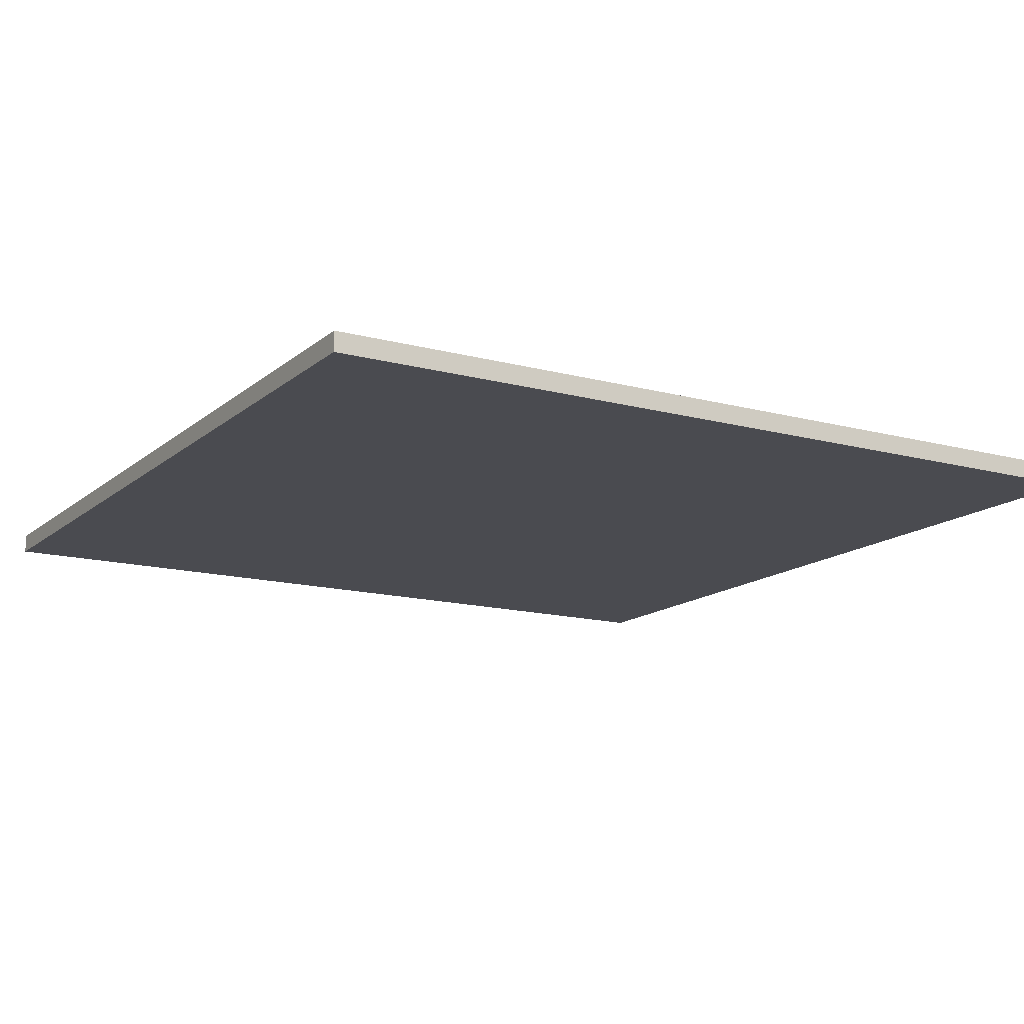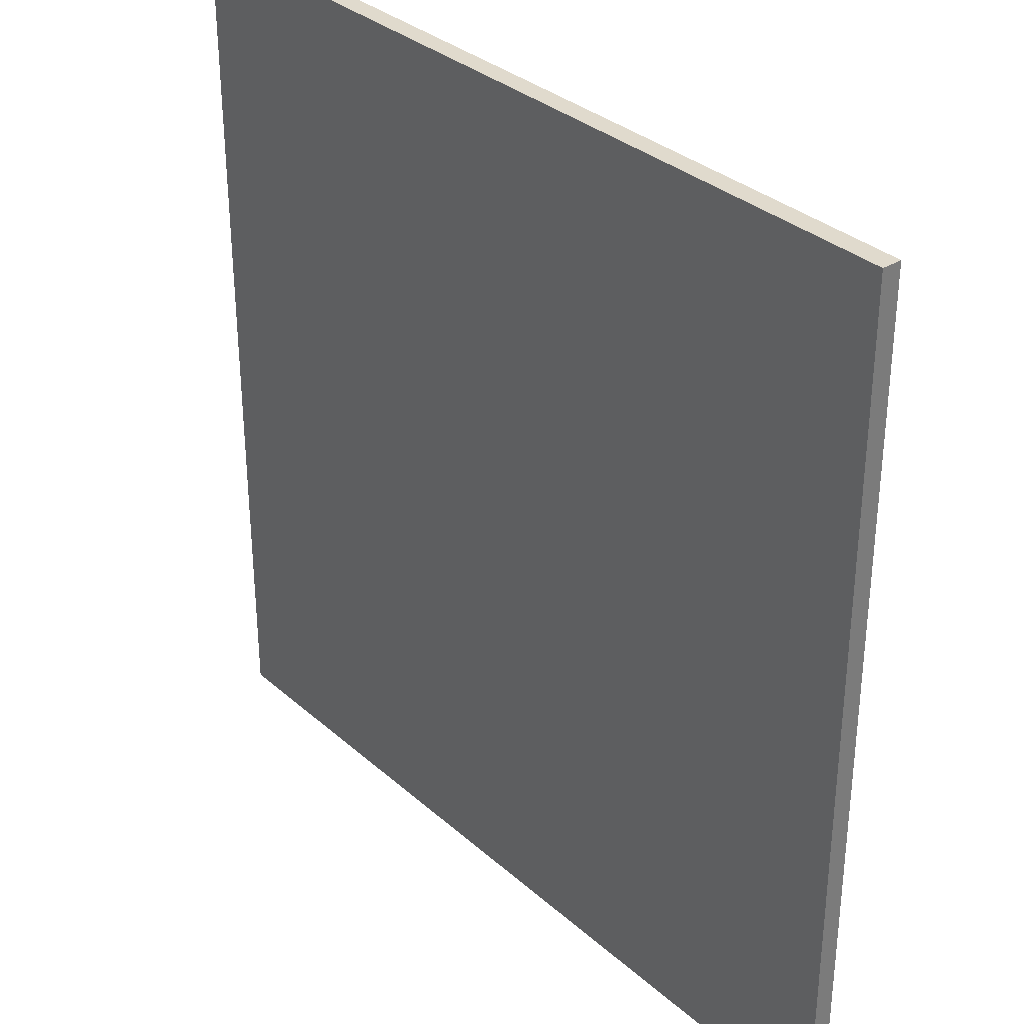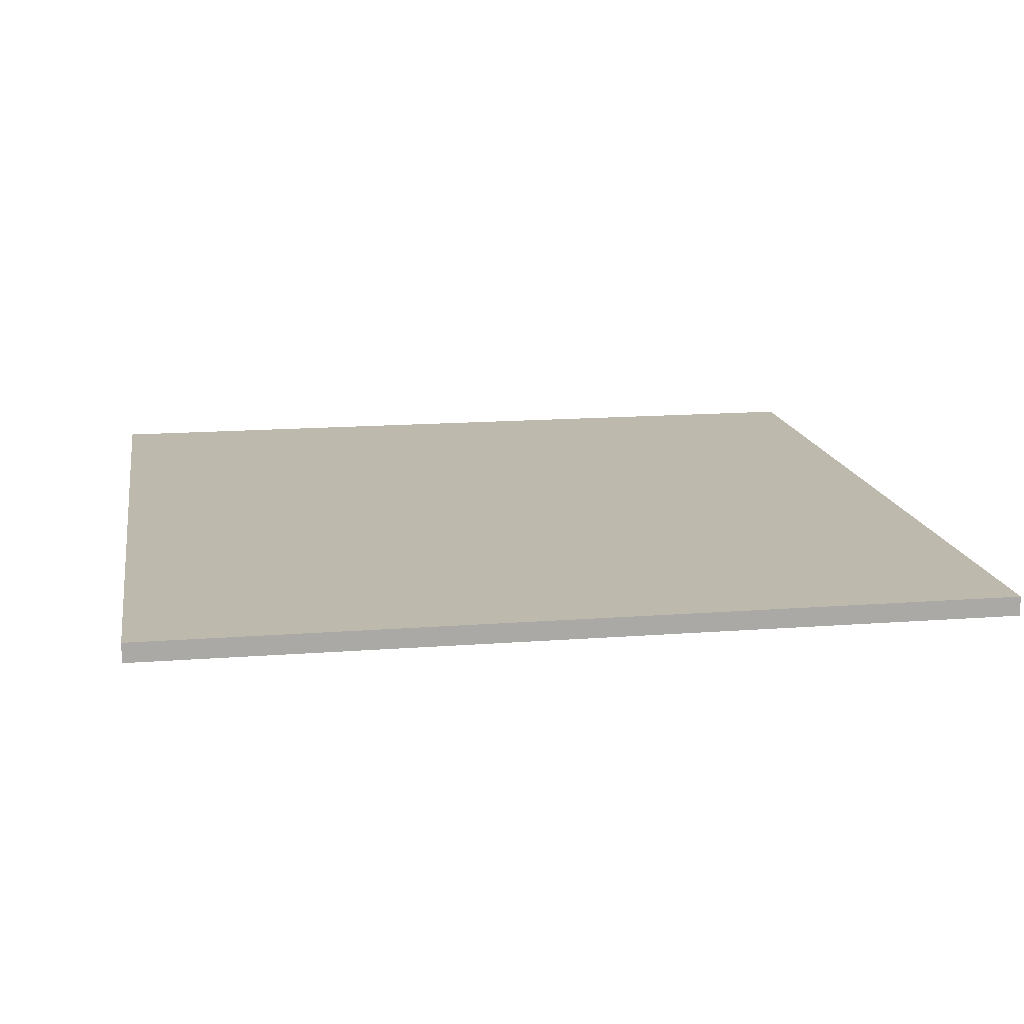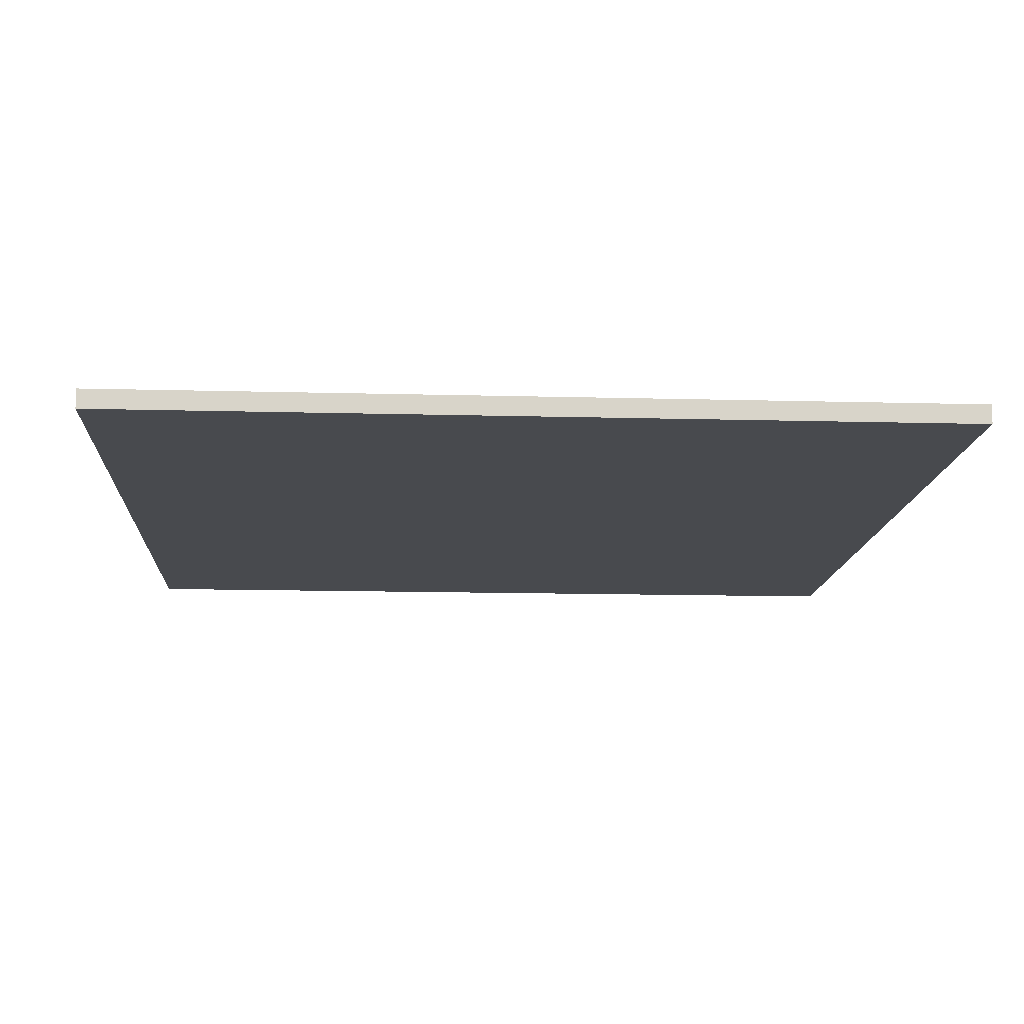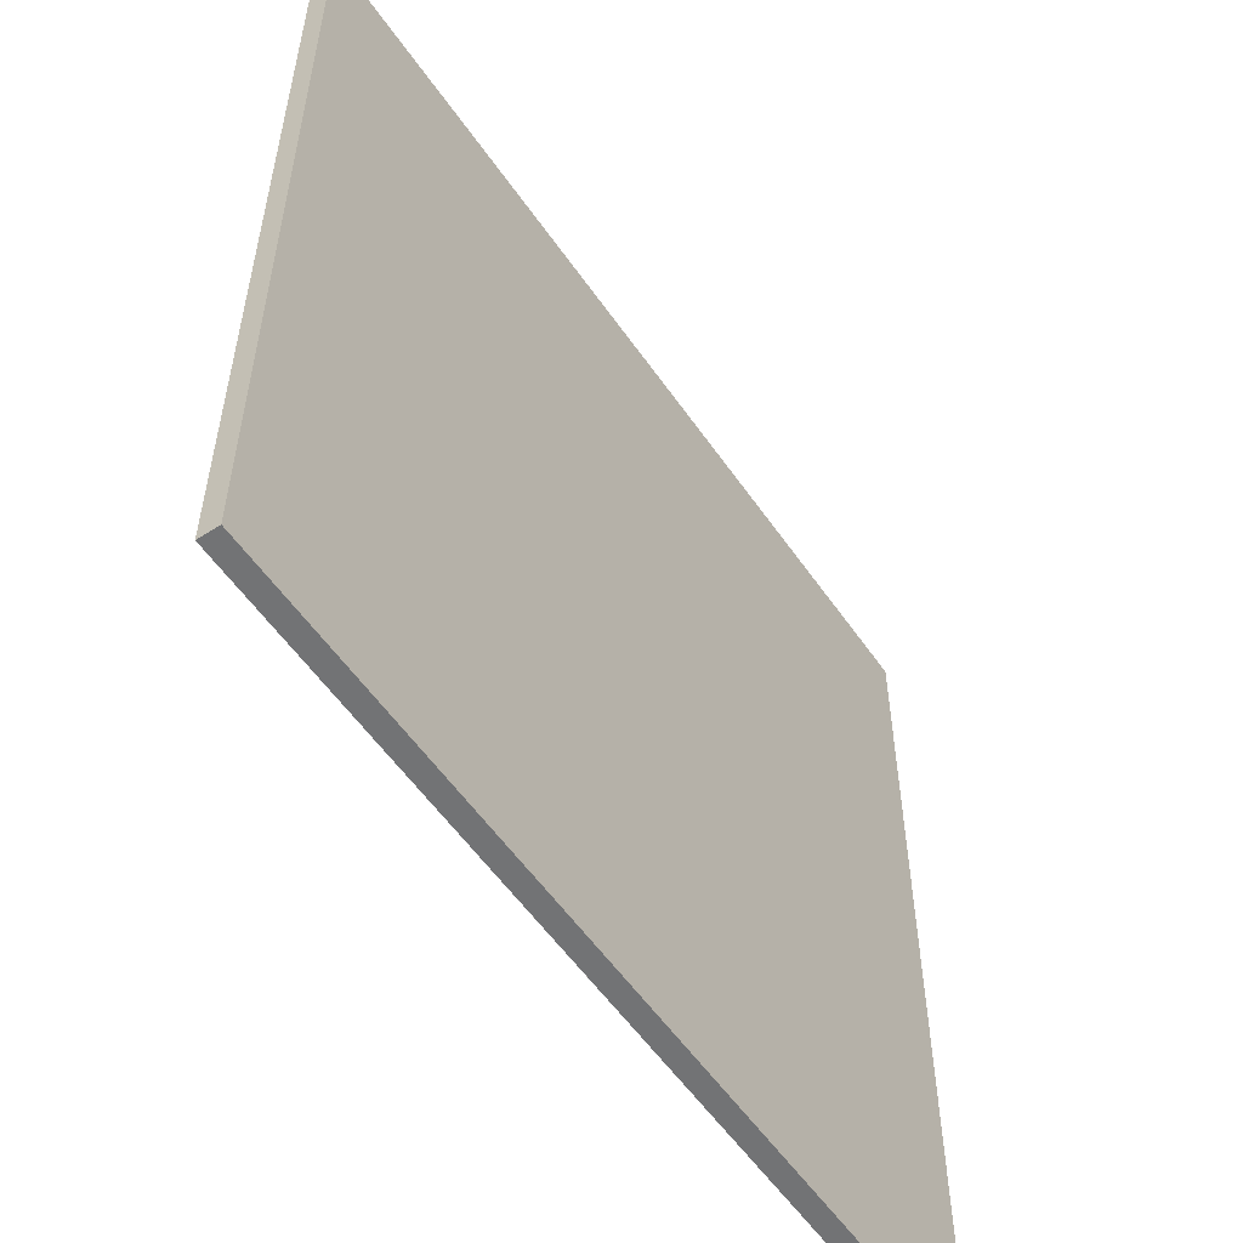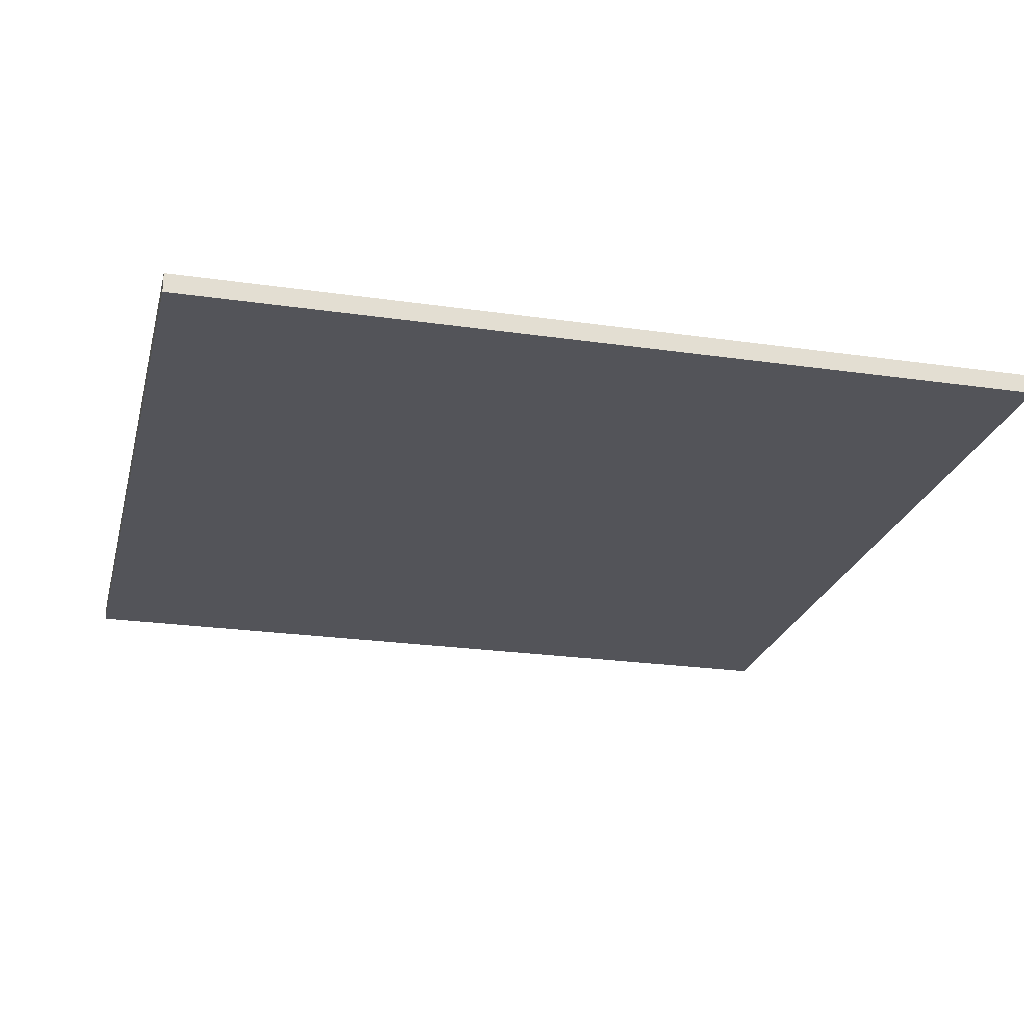
<metadata>
{"format":"obj","ext":"obj","renderer":"f3d","projection":"perspective","resolution":1024,"background":"white","views":[{"elev":-14.5,"azim":-30.4,"up":"+Y"},{"elev":33.1,"azim":-129.9,"up":"+Z"},{"elev":15.0,"azim":170.6,"up":"+Y"},{"elev":-13.3,"azim":-93.5,"up":"+Y"},{"elev":-55.7,"azim":124.1,"up":"+Z"},{"elev":-23.7,"azim":166.4,"up":"+Y"}]}
</metadata>
<code>
g gate-multigp-a-03-trigger
v 0.7694 0.01737 10.27
v 0.7694 0.01737 11.81
v -0.7694 0.01737 10.27
v -0.7694 0.01737 11.81
v 0.7694 -0.01737 11.81
v -0.7694 -0.01737 10.27
v -0.7694 -0.01737 11.81
v 0.7694 -0.01737 10.27
v 0.7694 -0.01737 10.27
v -0.7694 0.01737 10.27
v -0.7694 -0.01737 10.27
v 0.7694 0.01737 10.27
v 0.7694 -0.01737 11.81
v 0.7694 0.01737 10.27
v 0.7694 -0.01737 10.27
v 0.7694 0.01737 11.81
v 0.7694 -0.01737 11.81
v -0.7694 -0.01737 11.81
v -0.7694 0.01737 11.81
v 0.7694 0.01737 11.81
v -0.7694 -0.01737 11.81
v -0.7694 -0.01737 10.27
v -0.7694 0.01737 10.27
v -0.7694 0.01737 11.81
g gate-multigp-a-03-trigger_0
f 3 2 1
f 4 2 3
f 7 6 5
f 6 8 5
f 11 10 9
f 10 12 9
f 15 14 13
f 14 16 13
f 19 18 17
f 17 20 19
f 23 22 21
f 21 24 23

</code>
